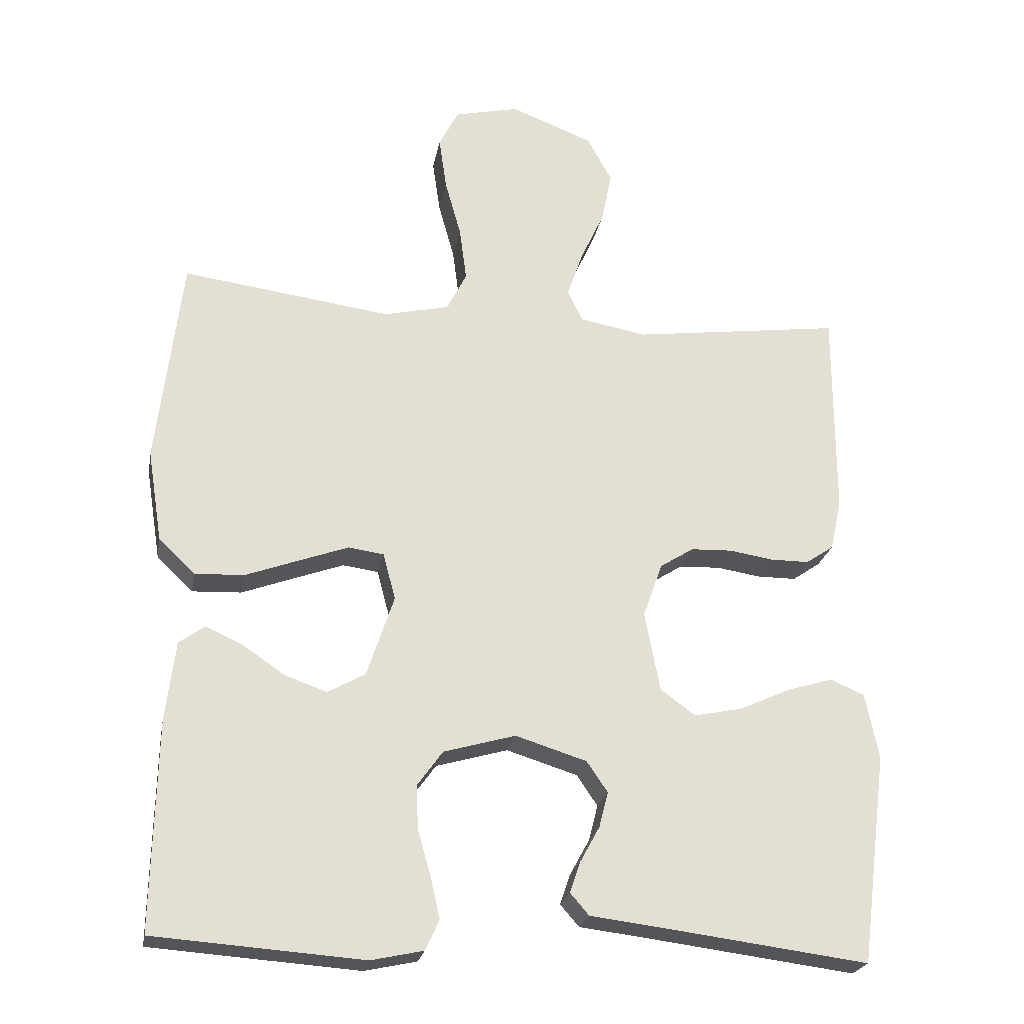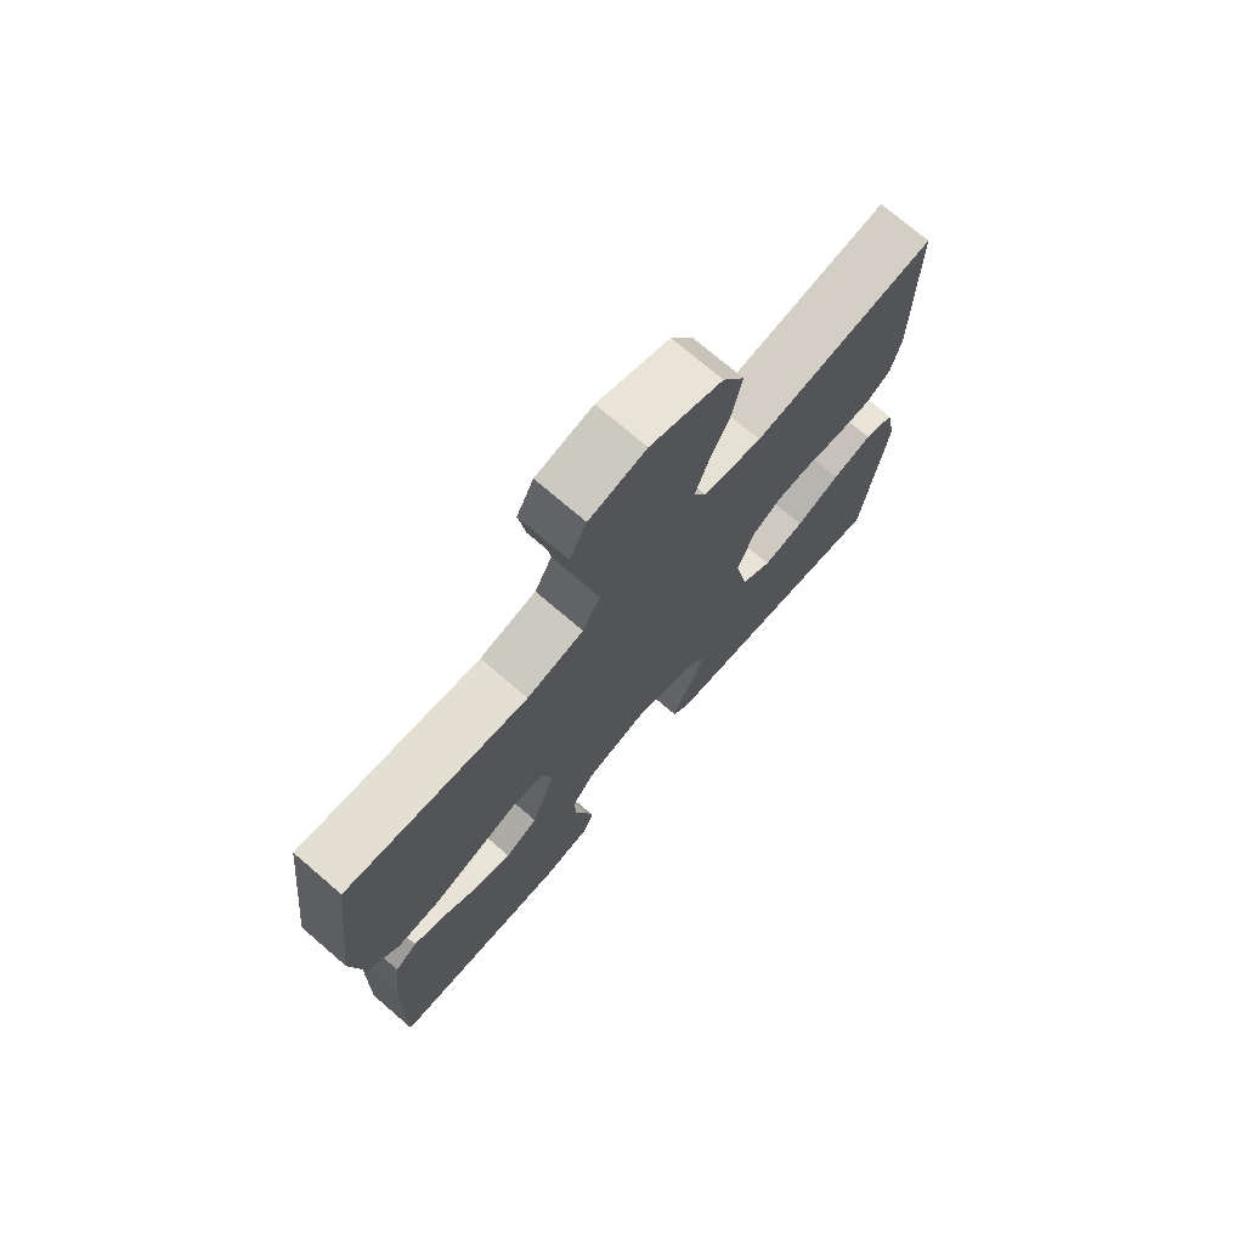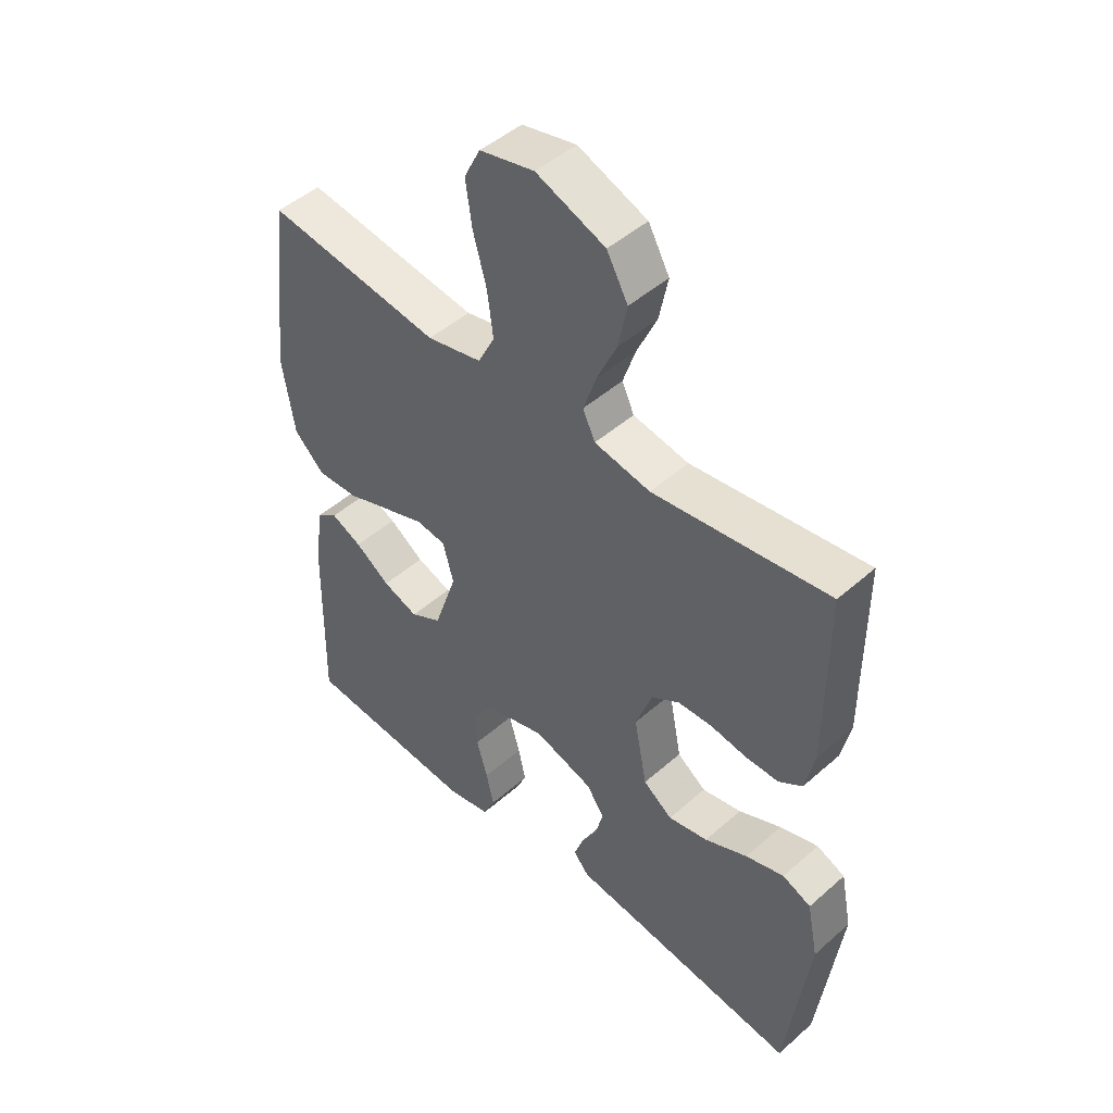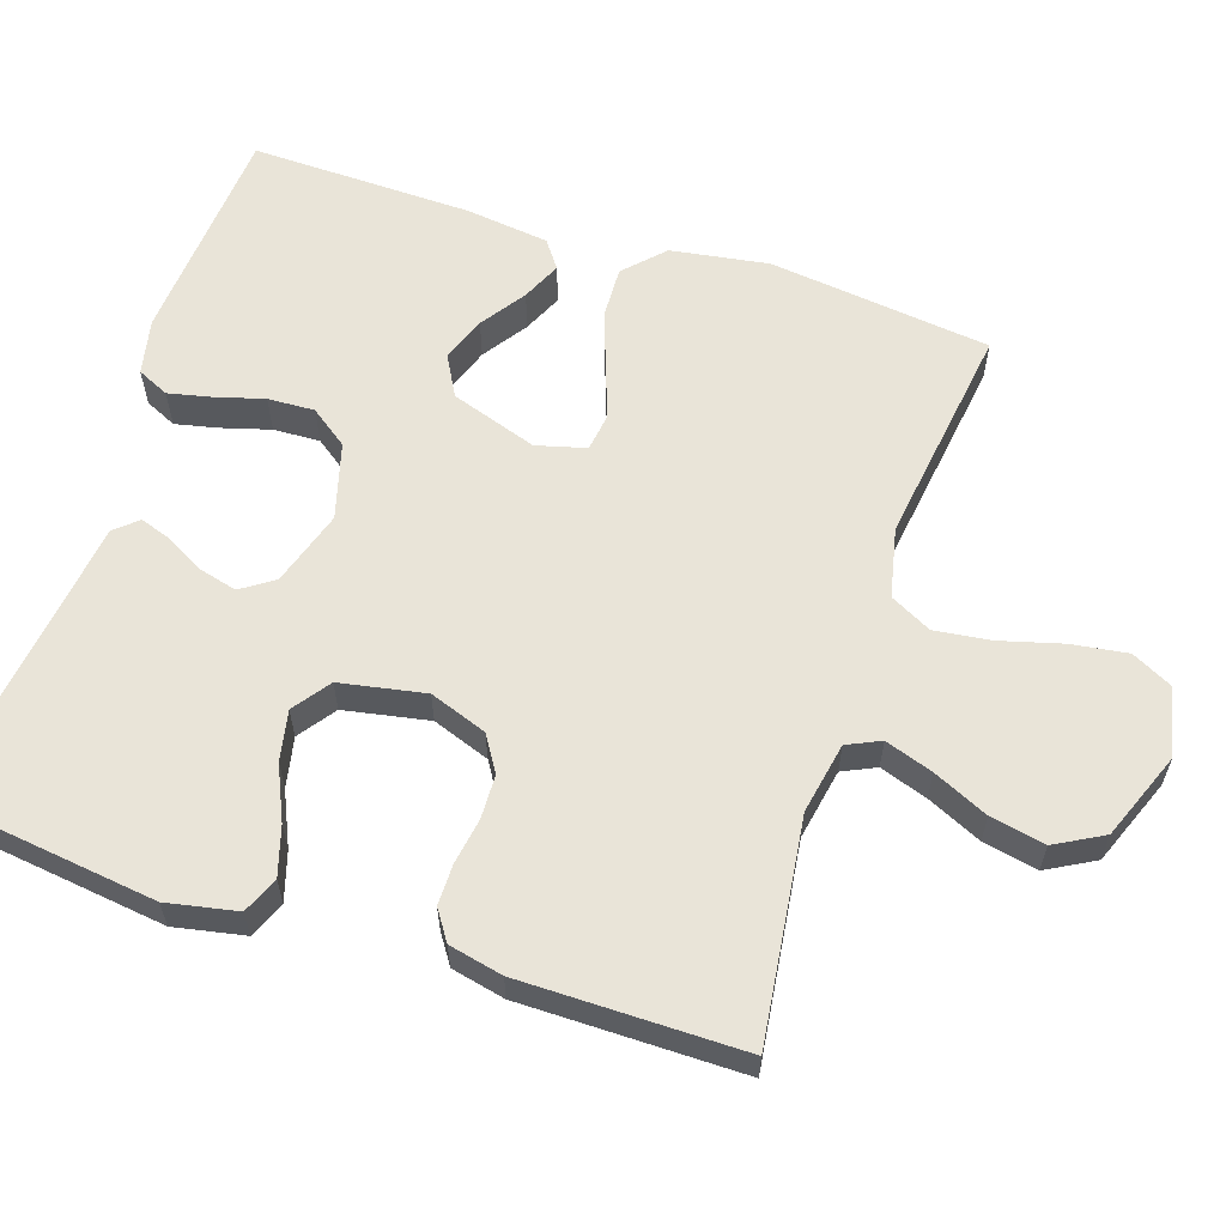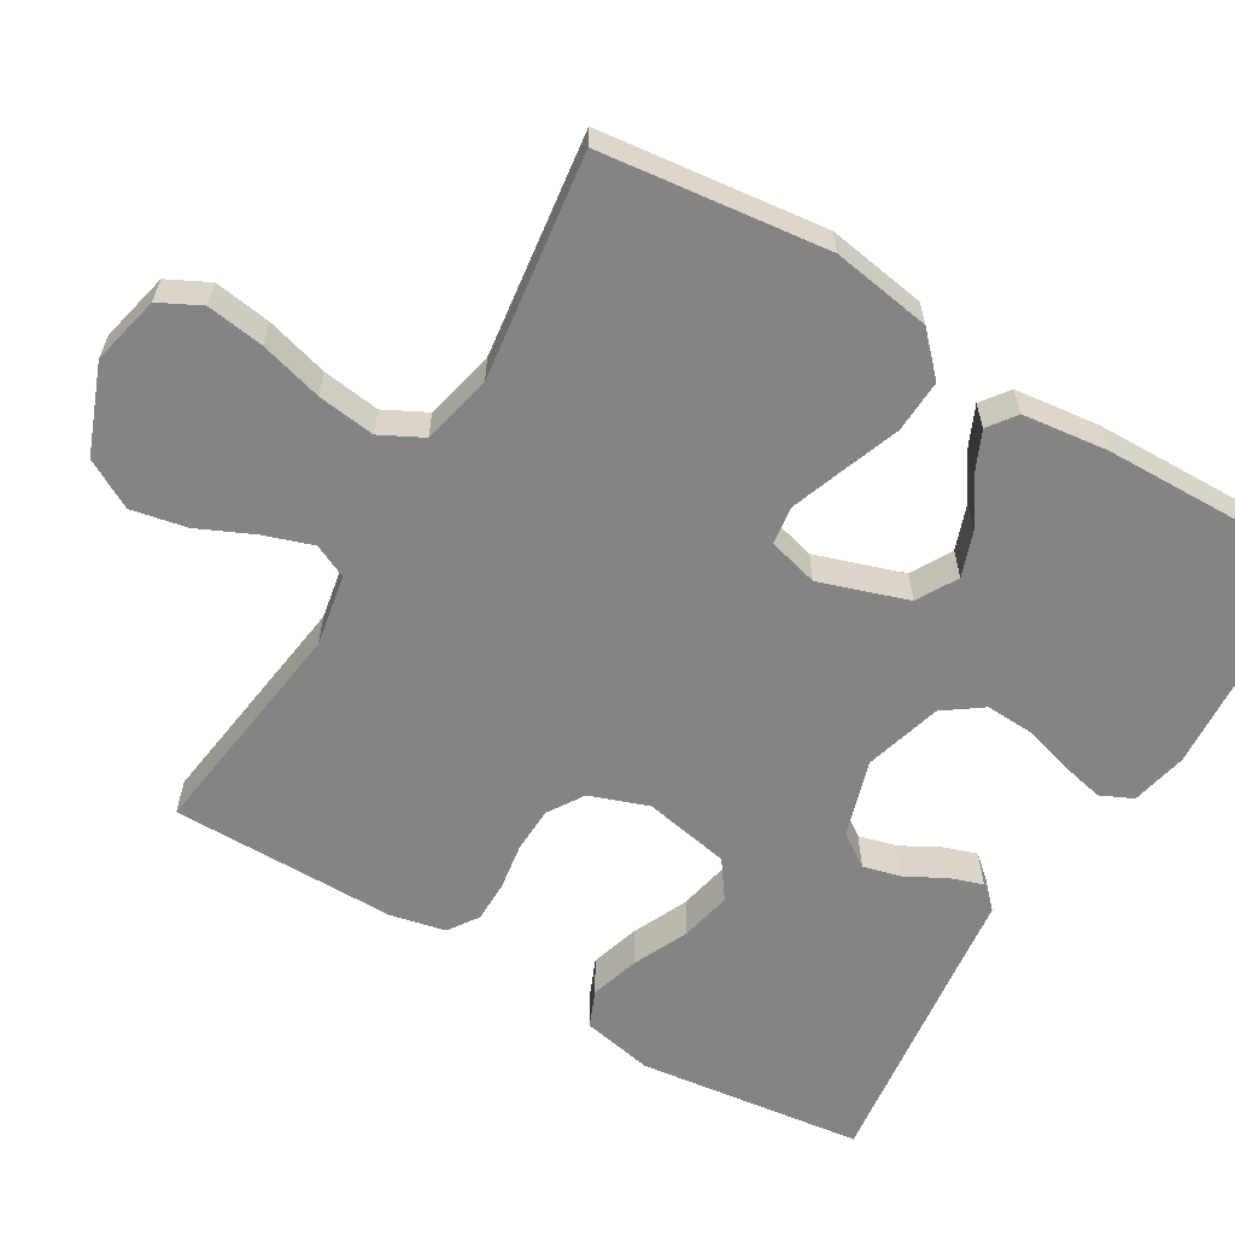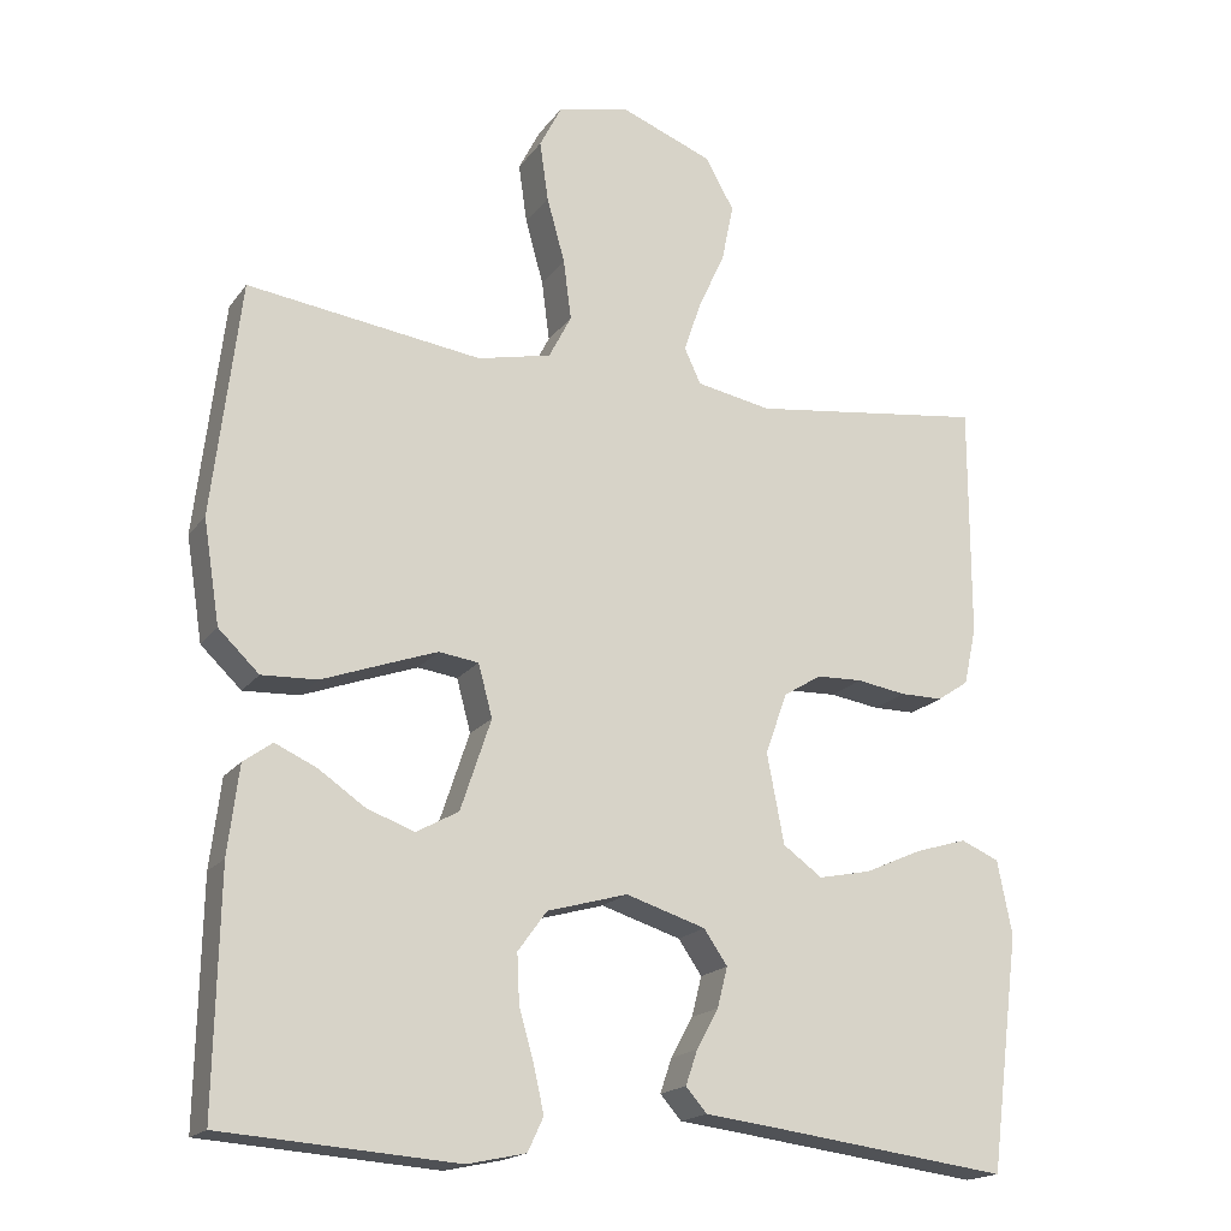
<metadata>
{"format":"obj","ext":"obj","renderer":"f3d","projection":"perspective","resolution":1024,"background":"white","views":[{"elev":-23.2,"azim":169.9,"up":"+Z"},{"elev":73.5,"azim":130.6,"up":"+Z"},{"elev":47.3,"azim":-134.8,"up":"+Z"},{"elev":60.4,"azim":-71.7,"up":"+Y"},{"elev":-61.3,"azim":59.1,"up":"+Y"},{"elev":-18.1,"azim":155.4,"up":"+Z"}]}
</metadata>
<code>
v 0.5 0.07 0.5
v 0.536 0.07 0.2
v 0.515 0.07 0.068
v 0.463 0.07 0.018
v 0.392 0.07 0.021
v 0.315 0.07 0.049
v 0.245 0.07 0.074
v 0.194 0.07 0.067
v 0.176 0.07 0
v 0.215 0.07 -0.117
v 0.269 0.07 -0.147
v 0.33 0.07 -0.125
v 0.39 0.07 -0.084
v 0.443 0.07 -0.06
v 0.48 0.07 -0.087
v 0.494 0.07 -0.2
v 0.5 0.07 -0.5
v 0.2 0.07 -0.522
v 0.125 0.07 -0.506
v 0.105 0.07 -0.463
v 0.118 0.07 -0.405
v 0.137 0.07 -0.339
v 0.14 0.07 -0.276
v 0.103 0.07 -0.225
v 0 0.07 -0.196
v -0.102 0.07 -0.228
v -0.132 0.07 -0.272
v -0.119 0.07 -0.323
v -0.091 0.07 -0.374
v -0.076 0.07 -0.418
v -0.103 0.07 -0.449
v -0.2 0.07 -0.461
v -0.5 0.07 -0.5
v -0.538 0.07 -0.2
v -0.519 0.07 -0.105
v -0.47 0.07 -0.084
v -0.404 0.07 -0.104
v -0.331 0.07 -0.137
v -0.263 0.07 -0.151
v -0.213 0.07 -0.115
v -0.191 0.07 0
v -0.219 0.07 0.078
v -0.267 0.07 0.108
v -0.326 0.07 0.11
v -0.389 0.07 0.1
v -0.444 0.07 0.1
v -0.484 0.07 0.127
v -0.5 0.07 0.2
v -0.5 0.07 0.5
v -0.2 0.07 0.461
v -0.104 0.07 0.479
v -0.083 0.07 0.524
v -0.105 0.07 0.589
v -0.139 0.07 0.663
v -0.154 0.07 0.737
v -0.118 0.07 0.802
v 0 0.07 0.848
v 0.093 0.07 0.827
v 0.121 0.07 0.772
v 0.11 0.07 0.696
v 0.087 0.07 0.613
v 0.077 0.07 0.536
v 0.106 0.07 0.48
v 0.2 0.07 0.459
v 0.5 0 0.5
v 0.536 0 0.2
v 0.515 0 0.068
v 0.463 0 0.018
v 0.392 0 0.021
v 0.315 0 0.049
v 0.245 0 0.074
v 0.194 0 0.067
v 0.176 0 0
v 0.215 0 -0.117
v 0.269 0 -0.147
v 0.33 0 -0.125
v 0.39 0 -0.084
v 0.443 0 -0.06
v 0.48 0 -0.087
v 0.494 0 -0.2
v 0.5 0 -0.5
v 0.2 0 -0.522
v 0.125 0 -0.506
v 0.105 0 -0.463
v 0.118 0 -0.405
v 0.137 0 -0.339
v 0.14 0 -0.276
v 0.103 0 -0.225
v 0 0 -0.196
v -0.102 0 -0.228
v -0.132 0 -0.272
v -0.119 0 -0.323
v -0.091 0 -0.374
v -0.076 0 -0.418
v -0.103 0 -0.449
v -0.2 0 -0.461
v -0.5 0 -0.5
v -0.538 0 -0.2
v -0.519 0 -0.105
v -0.47 0 -0.084
v -0.404 0 -0.104
v -0.331 0 -0.137
v -0.263 0 -0.151
v -0.213 0 -0.115
v -0.191 0 0
v -0.219 0 0.078
v -0.267 0 0.108
v -0.326 0 0.11
v -0.389 0 0.1
v -0.444 0 0.1
v -0.484 0 0.127
v -0.5 0 0.2
v -0.5 0 0.5
v -0.2 0 0.461
v -0.104 0 0.479
v -0.083 0 0.524
v -0.105 0 0.589
v -0.139 0 0.663
v -0.154 0 0.737
v -0.118 0 0.802
v 0 0 0.848
v 0.093 0 0.827
v 0.121 0 0.772
v 0.11 0 0.696
v 0.087 0 0.613
v 0.077 0 0.536
v 0.106 0 0.48
v 0.2 0 0.459
f 59 60 61
f 58 59 61
f 57 58 61
f 56 57 61
f 55 56 61
f 54 55 61
f 53 54 61
f 52 53 61 62
f 51 52 62 63
f 48 49 50
f 47 48 50
f 46 47 50
f 45 46 50
f 44 45 50
f 51 63 64
f 50 51 64
f 44 50 64
f 43 44 64
f 36 37 38
f 35 36 38
f 34 35 38
f 33 34 38
f 32 33 38
f 32 38 39
f 31 32 39
f 30 31 39
f 29 30 39
f 28 29 39
f 27 28 39 40
f 20 21 22
f 19 20 22
f 18 19 22
f 17 18 22
f 16 17 22
f 15 16 22
f 14 15 22
f 13 14 22
f 12 13 22
f 11 12 22 23
f 10 11 23 24
f 4 5 6
f 3 4 6
f 2 3 6
f 1 2 6
f 64 1 6
f 64 6 7
f 64 7 8
f 43 64 8
f 42 43 8
f 41 42 8 9
f 26 27 40 41
f 41 9 10
f 26 41 10
f 25 26 10
f 10 24 25
f 125 124 123
f 125 123 122
f 125 122 121
f 125 121 120
f 125 120 119
f 125 119 118
f 125 118 117
f 126 125 117 116
f 127 126 116 115
f 114 113 112
f 114 112 111
f 114 111 110
f 114 110 109
f 114 109 108
f 128 127 115
f 128 115 114
f 128 114 108
f 128 108 107
f 102 101 100
f 102 100 99
f 102 99 98
f 102 98 97
f 102 97 96
f 103 102 96
f 103 96 95
f 103 95 94
f 103 94 93
f 103 93 92
f 104 103 92 91
f 86 85 84
f 86 84 83
f 86 83 82
f 86 82 81
f 86 81 80
f 86 80 79
f 86 79 78
f 86 78 77
f 86 77 76
f 87 86 76 75
f 88 87 75 74
f 70 69 68
f 70 68 67
f 70 67 66
f 70 66 65
f 70 65 128
f 71 70 128
f 72 71 128
f 72 128 107
f 72 107 106
f 73 72 106 105
f 105 104 91 90
f 74 73 105
f 74 105 90
f 74 90 89
f 89 88 74
f 1 65 66 2
f 2 66 67 3
f 3 67 68 4
f 4 68 69 5
f 5 69 70 6
f 6 70 71 7
f 7 71 72 8
f 8 72 73 9
f 9 73 74 10
f 10 74 75 11
f 11 75 76 12
f 12 76 77 13
f 13 77 78 14
f 14 78 79 15
f 15 79 80 16
f 16 80 81 17
f 17 81 82 18
f 18 82 83 19
f 19 83 84 20
f 20 84 85 21
f 21 85 86 22
f 22 86 87 23
f 23 87 88 24
f 24 88 89 25
f 25 89 90 26
f 26 90 91 27
f 27 91 92 28
f 28 92 93 29
f 29 93 94 30
f 30 94 95 31
f 31 95 96 32
f 32 96 97 33
f 33 97 98 34
f 34 98 99 35
f 35 99 100 36
f 36 100 101 37
f 37 101 102 38
f 38 102 103 39
f 39 103 104 40
f 40 104 105 41
f 41 105 106 42
f 42 106 107 43
f 43 107 108 44
f 44 108 109 45
f 45 109 110 46
f 46 110 111 47
f 47 111 112 48
f 48 112 113 49
f 49 113 114 50
f 50 114 115 51
f 51 115 116 52
f 52 116 117 53
f 53 117 118 54
f 54 118 119 55
f 55 119 120 56
f 56 120 121 57
f 57 121 122 58
f 58 122 123 59
f 59 123 124 60
f 60 124 125 61
f 61 125 126 62
f 62 126 127 63
f 63 127 128 64
f 64 128 65 1

</code>
